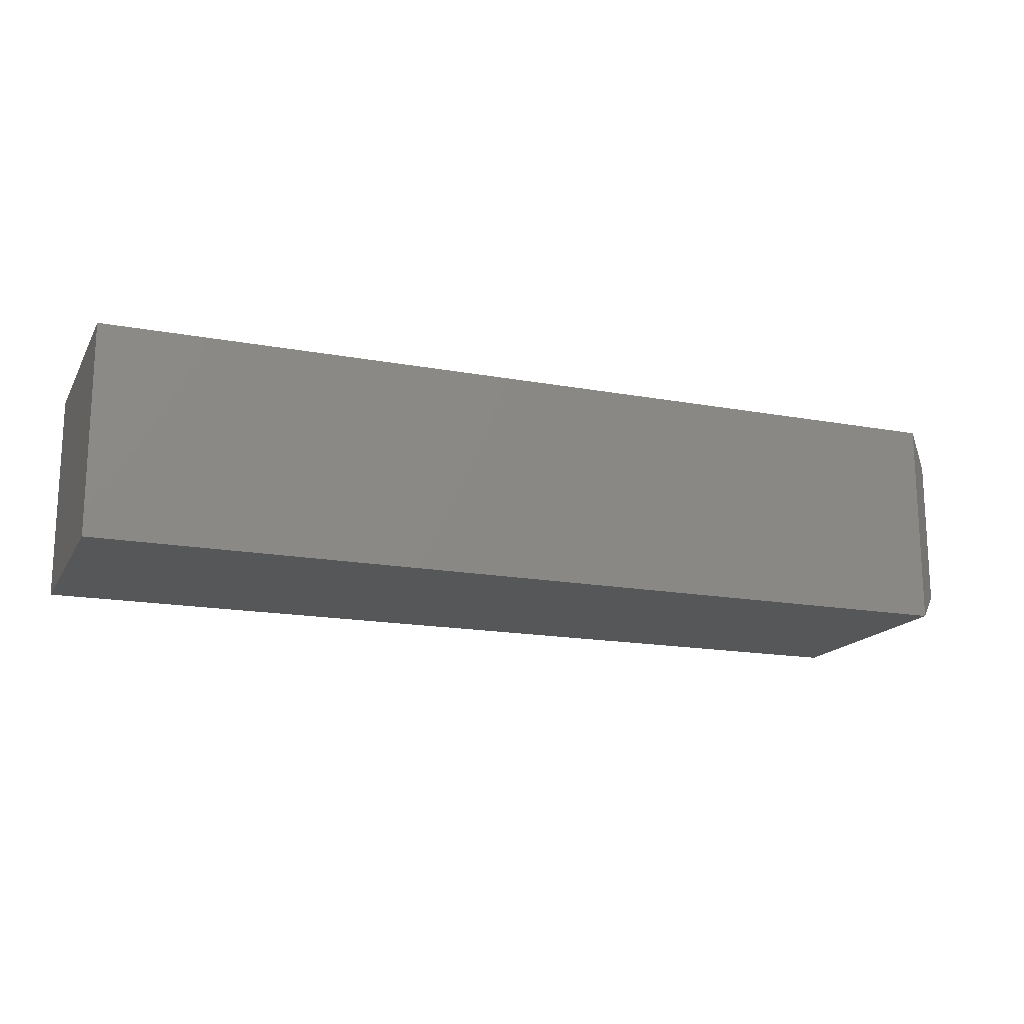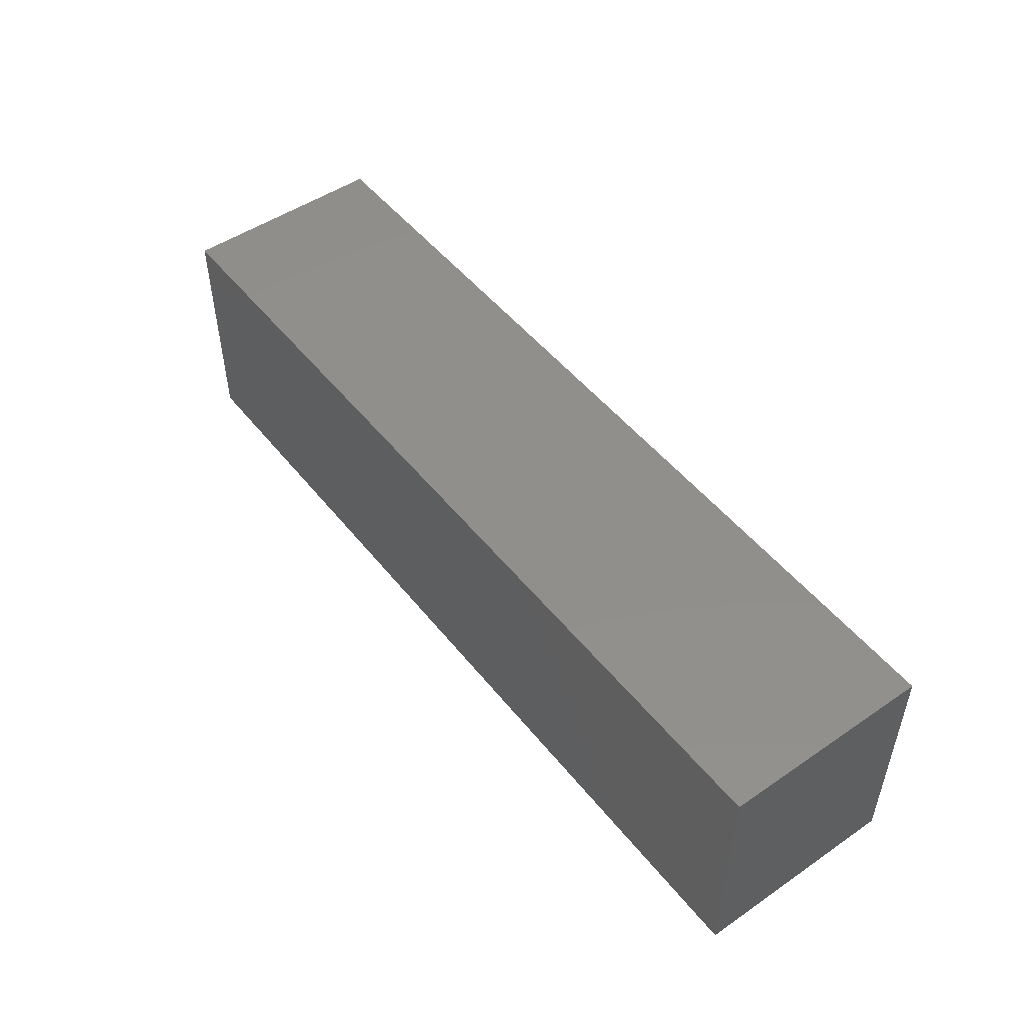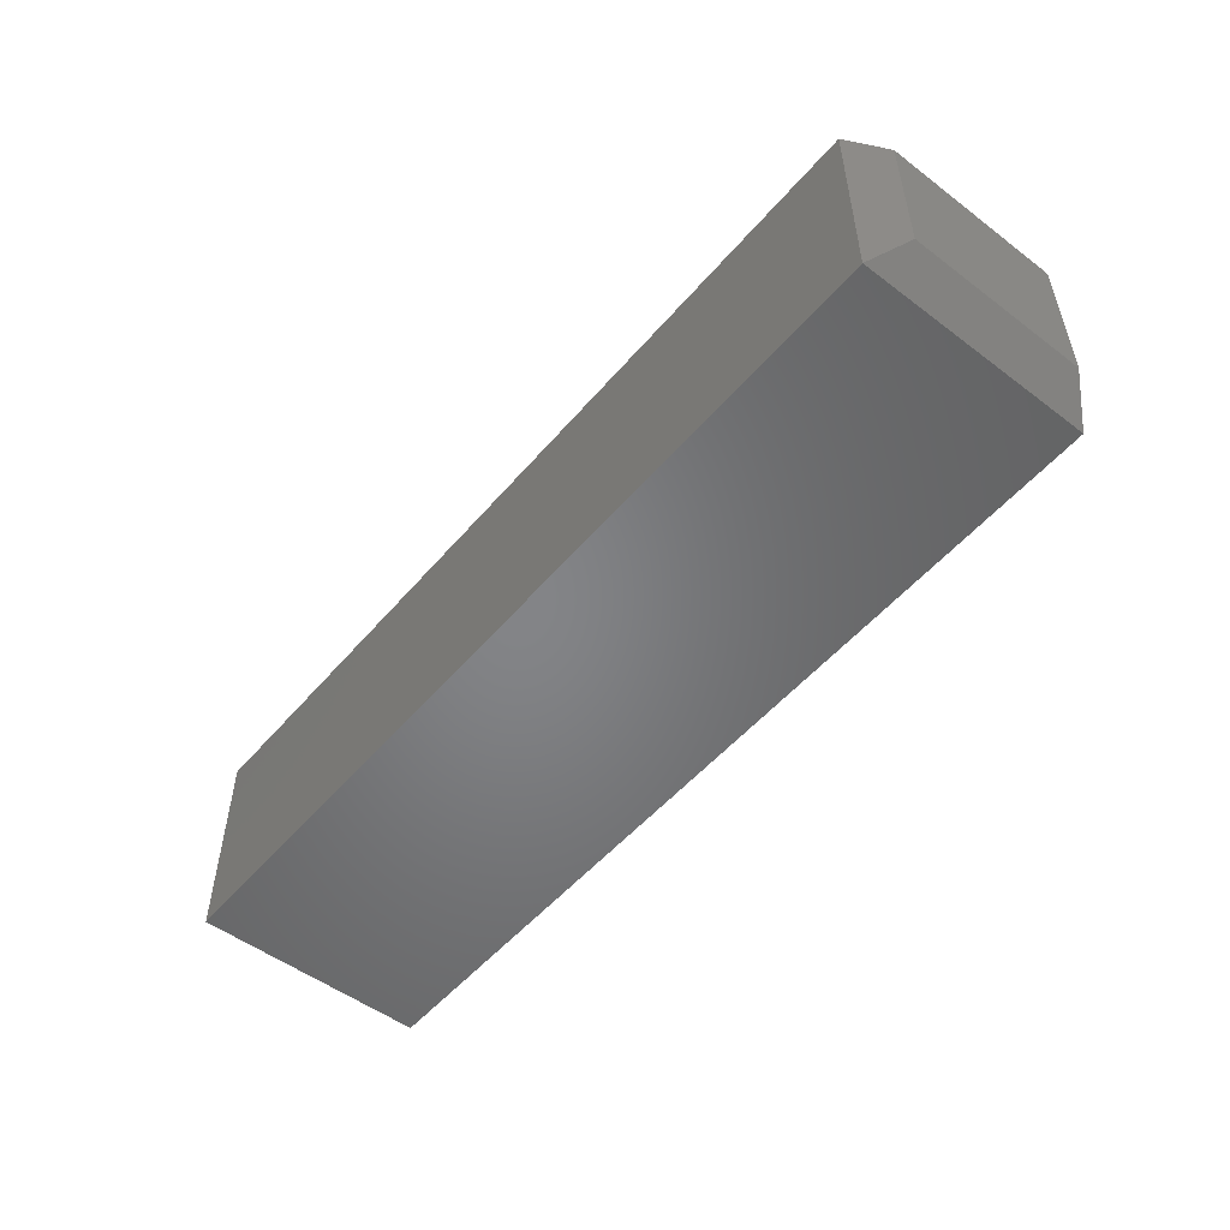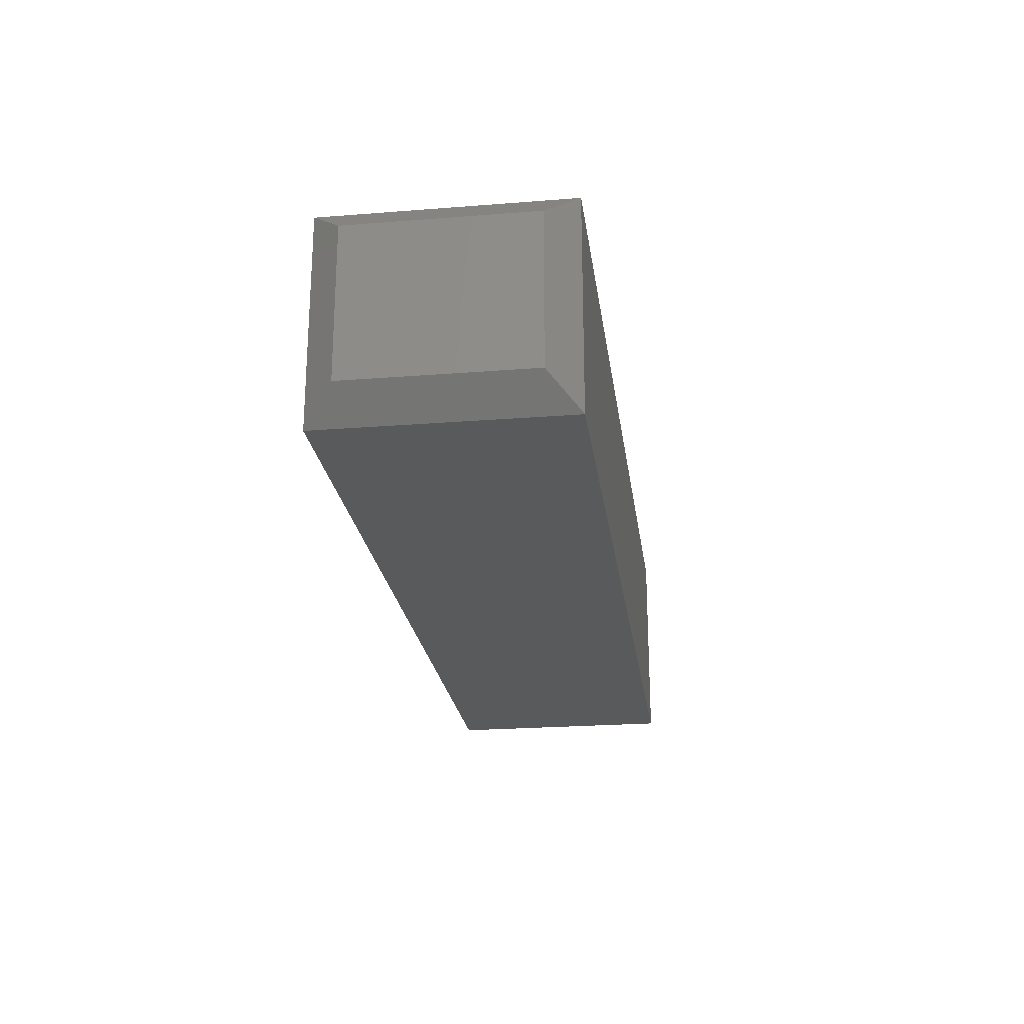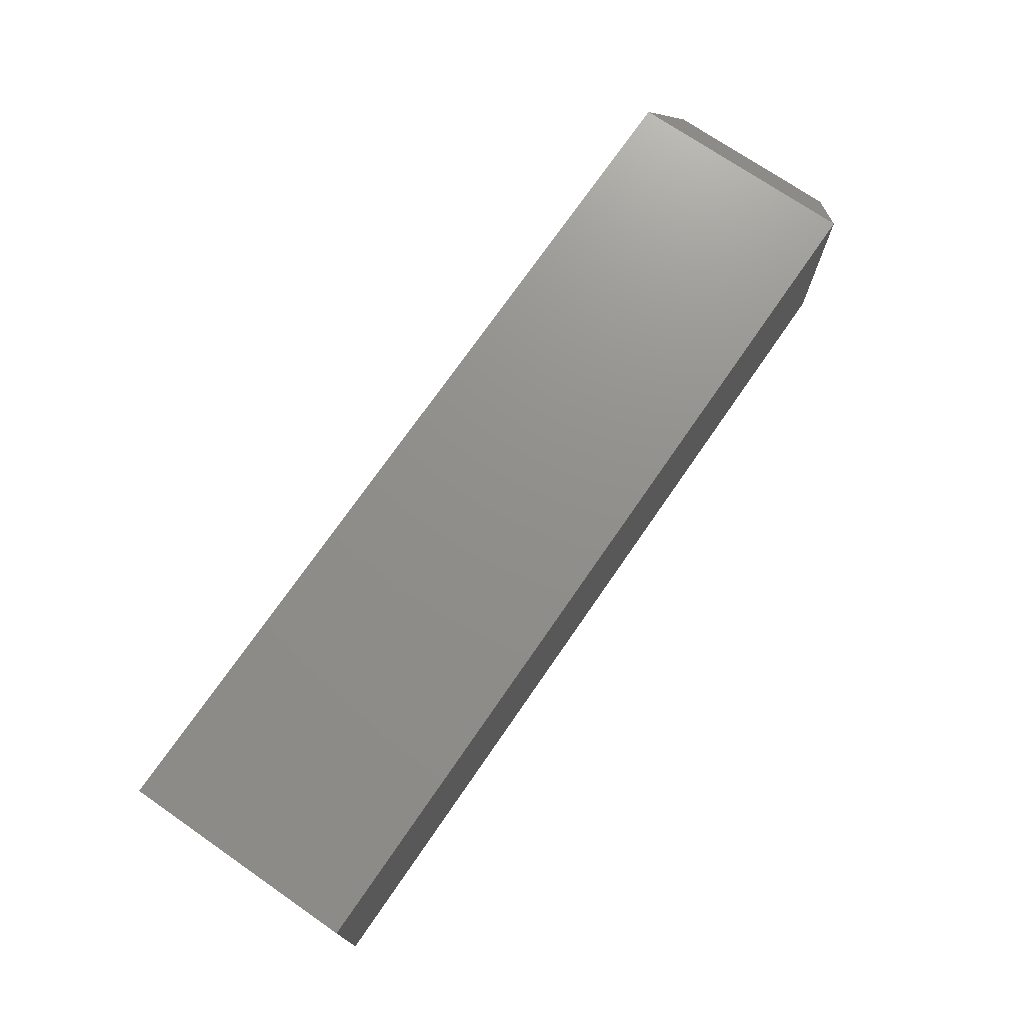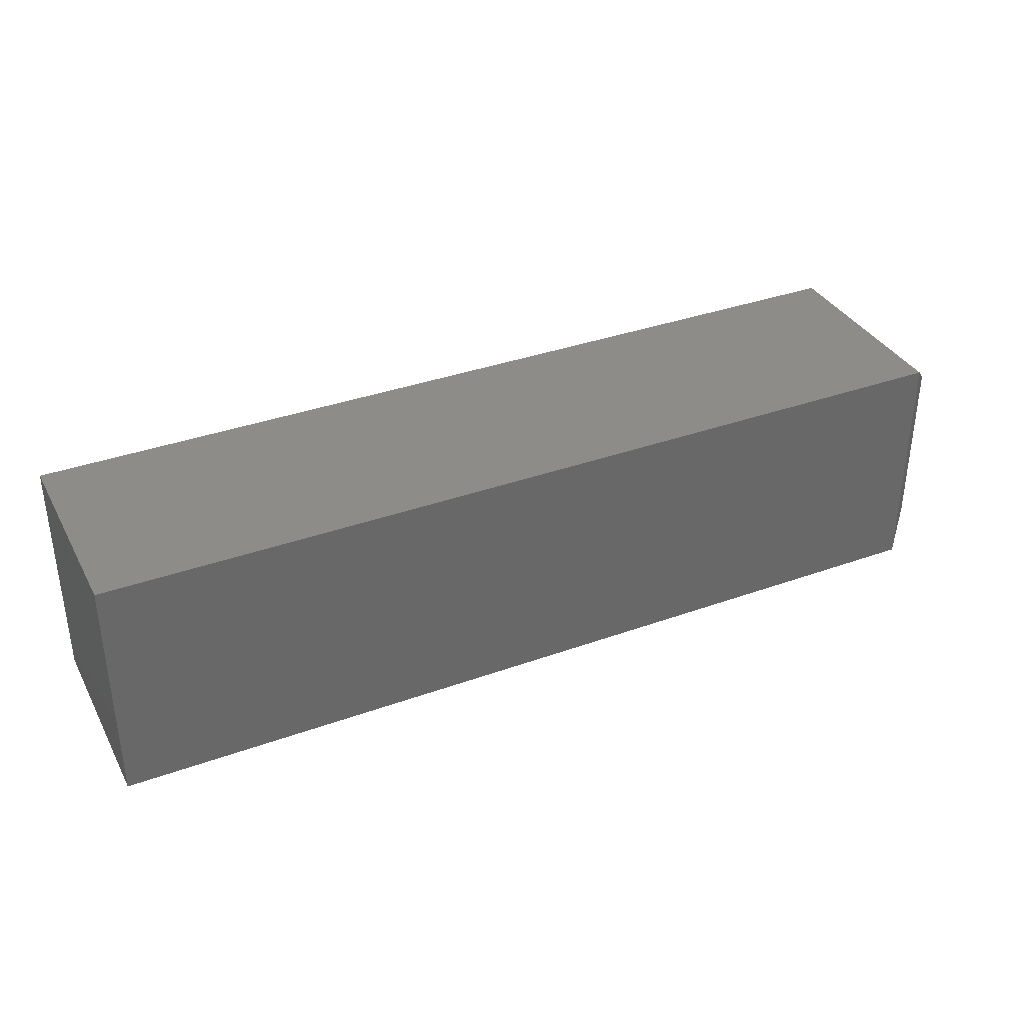
<metadata>
{"format":"stl","ext":"stl","renderer":"f3d","projection":"perspective","resolution":1024,"background":"white","views":[{"elev":-16.5,"azim":159.2,"up":"+Y"},{"elev":49.7,"azim":53.0,"up":"+Z"},{"elev":-52.0,"azim":-129.2,"up":"+Y"},{"elev":-23.3,"azim":-82.4,"up":"+Y"},{"elev":72.9,"azim":124.6,"up":"+Y"},{"elev":35.6,"azim":154.6,"up":"+Z"}]}
</metadata>
<code>
# stl→obj: 14 verts, 24 faces
v 0.5289 0.3237 0.0625
v 0.292 0.3237 0.0625
v 0.5289 0.3 0.0625
v 0.292 0.2684 0.0625
v 0.5289 0.2684 0.0625
v 0.5289 0.2684 0
v 0.292 0.2684 0
v 0.5289 0.3 0
v 0.292 0.3237 -1.735e-18
v 0.5289 0.3237 0
v 0.2842 0.3159 0.007812
v 0.2842 0.2762 0.007812
v 0.2842 0.3159 0.05469
v 0.2842 0.2762 0.05469
f 1 2 3
f 3 2 4
f 3 4 5
f 6 7 8
f 8 7 9
f 8 9 10
f 11 12 13
f 13 12 14
f 1 10 2
f 2 10 9
f 4 7 5
f 5 7 6
f 9 11 2
f 2 11 13
f 9 7 11
f 11 7 12
f 7 4 12
f 12 4 14
f 2 13 4
f 4 13 14
f 8 10 3
f 3 10 1
f 6 8 5
f 5 8 3

</code>
